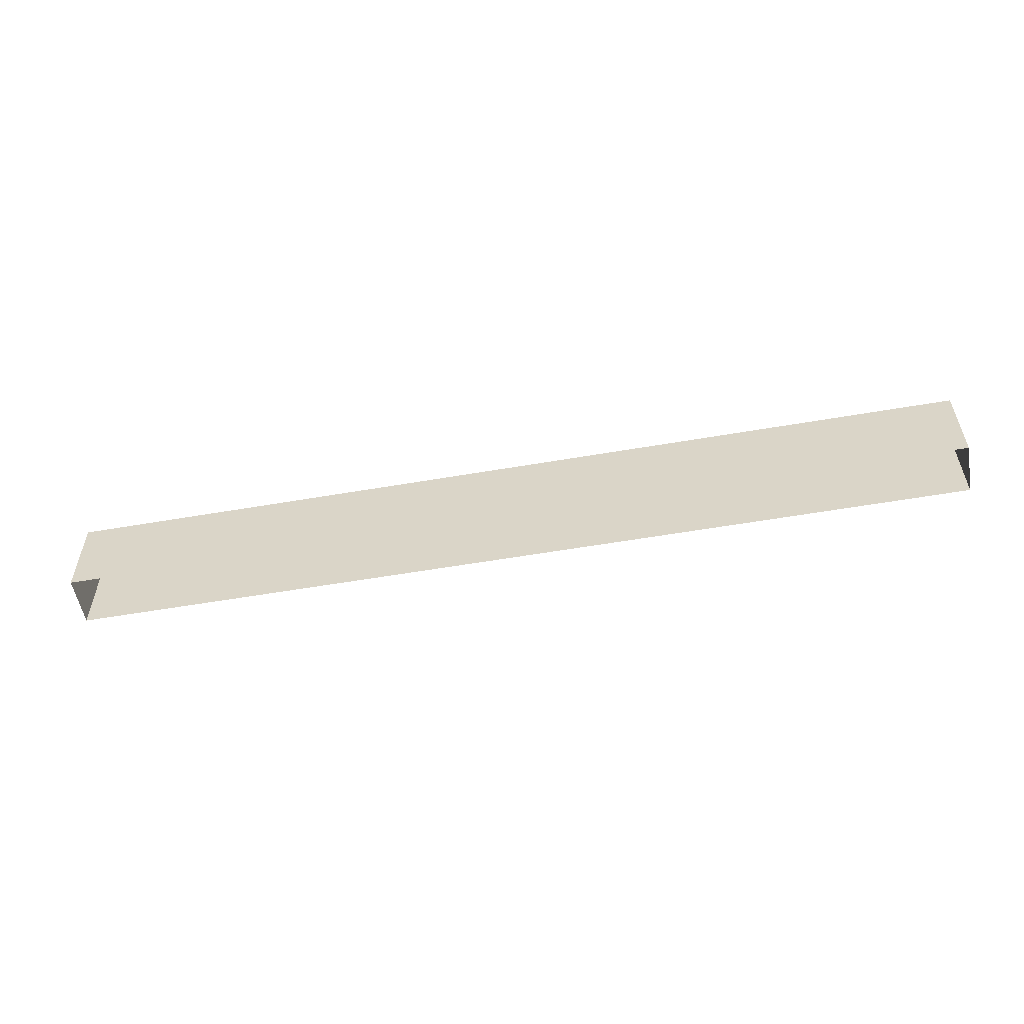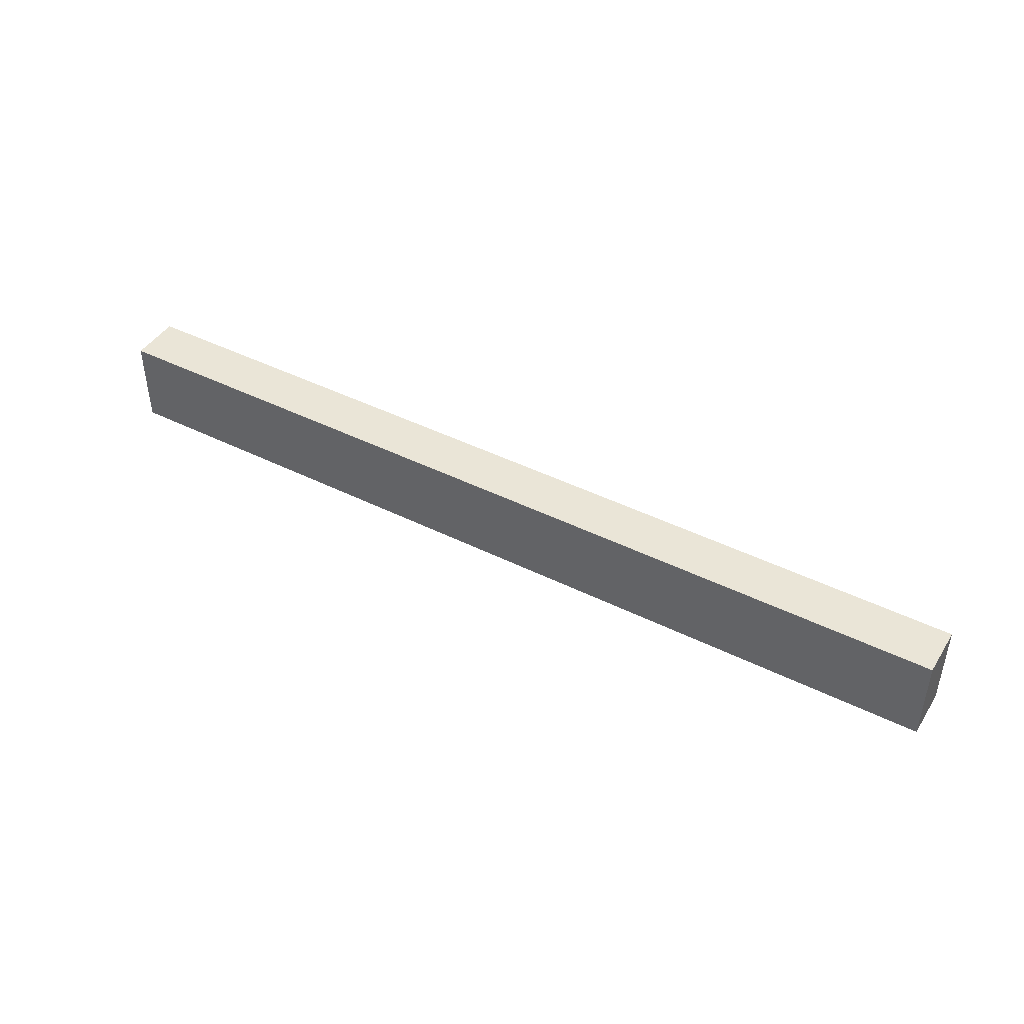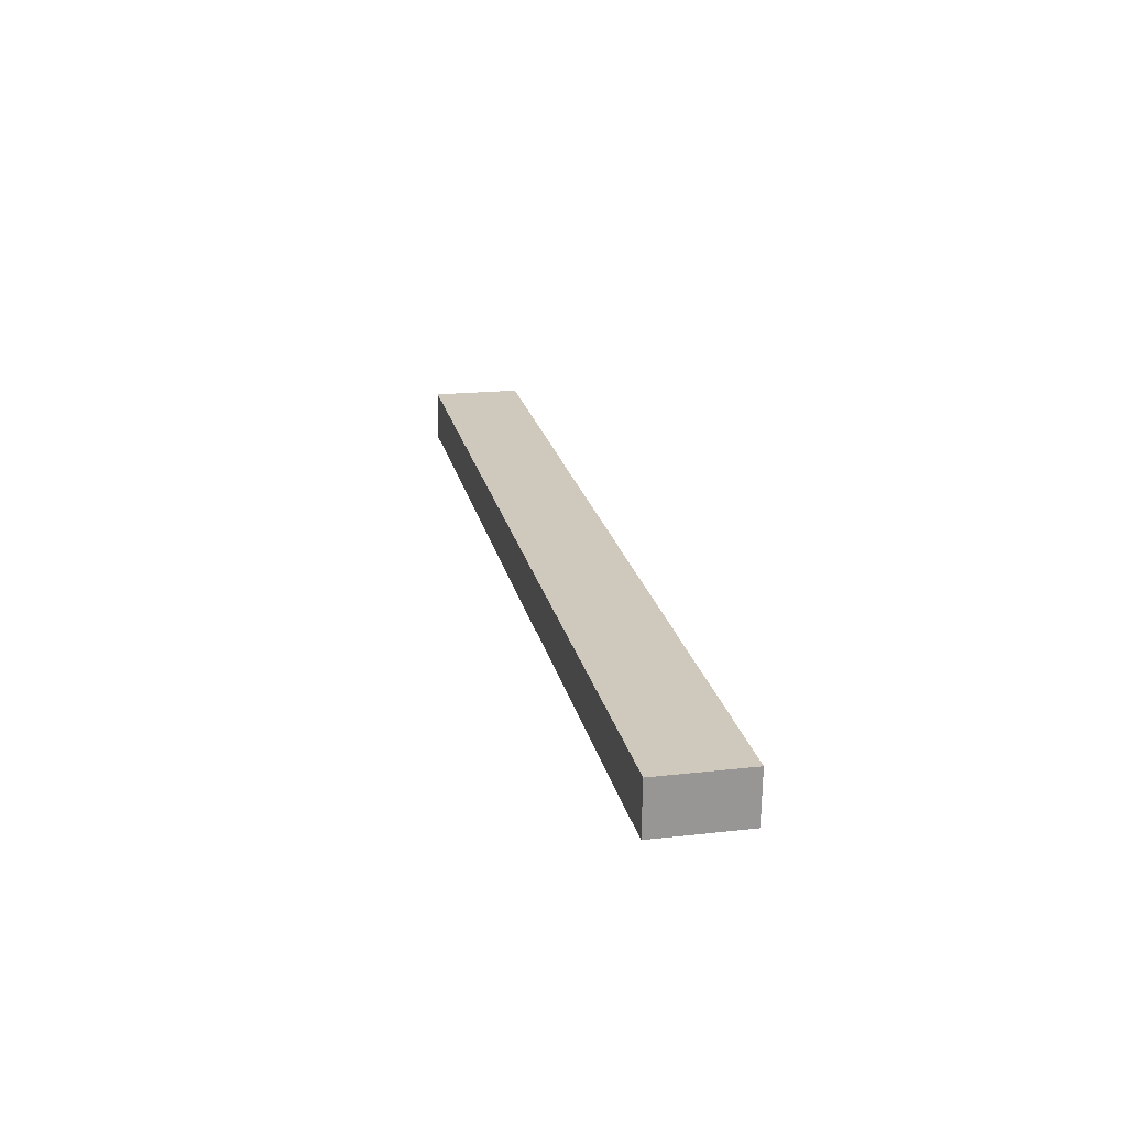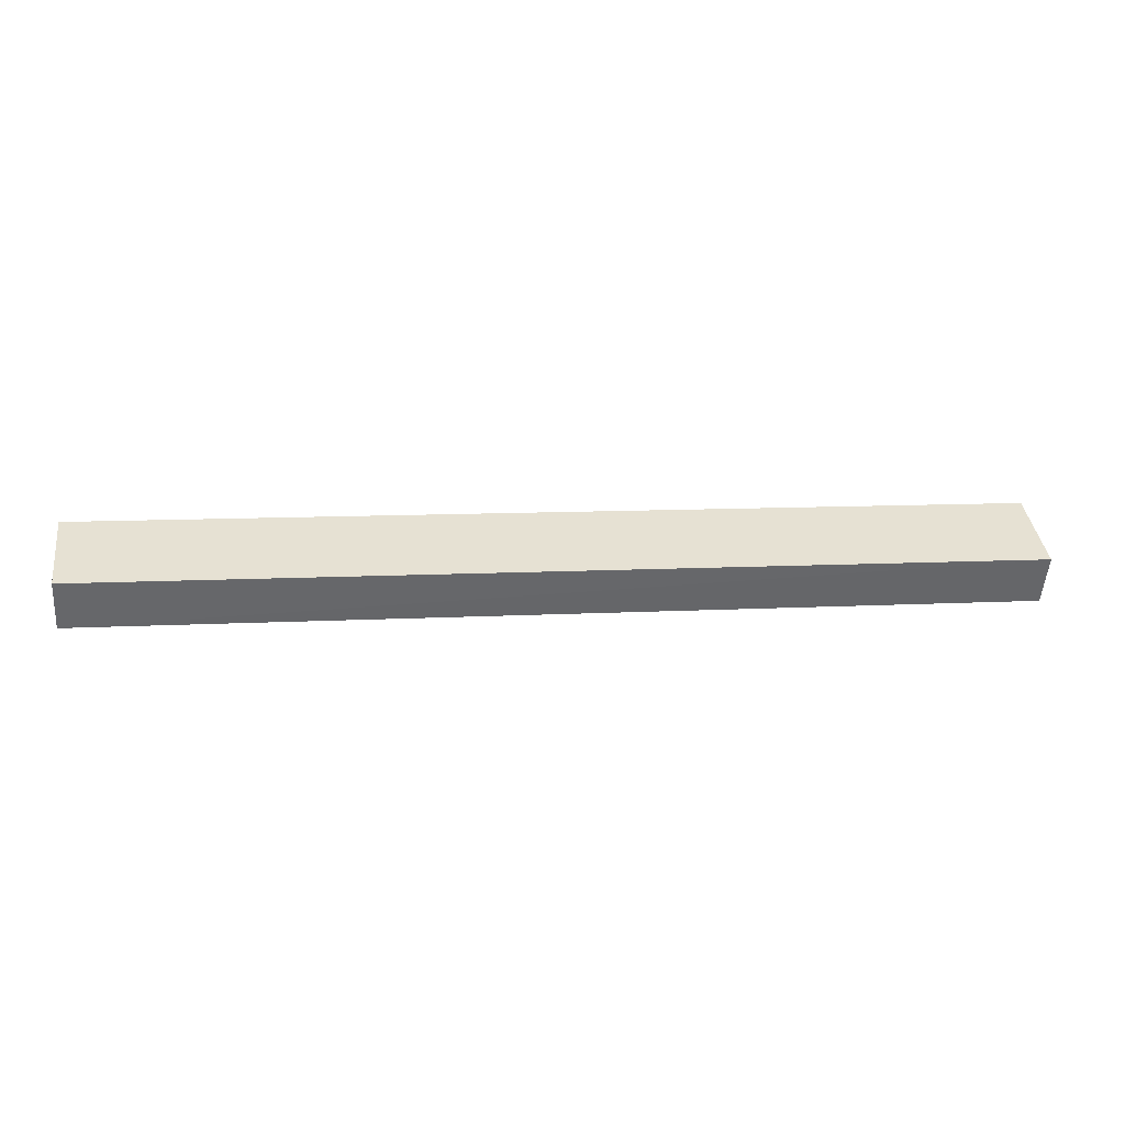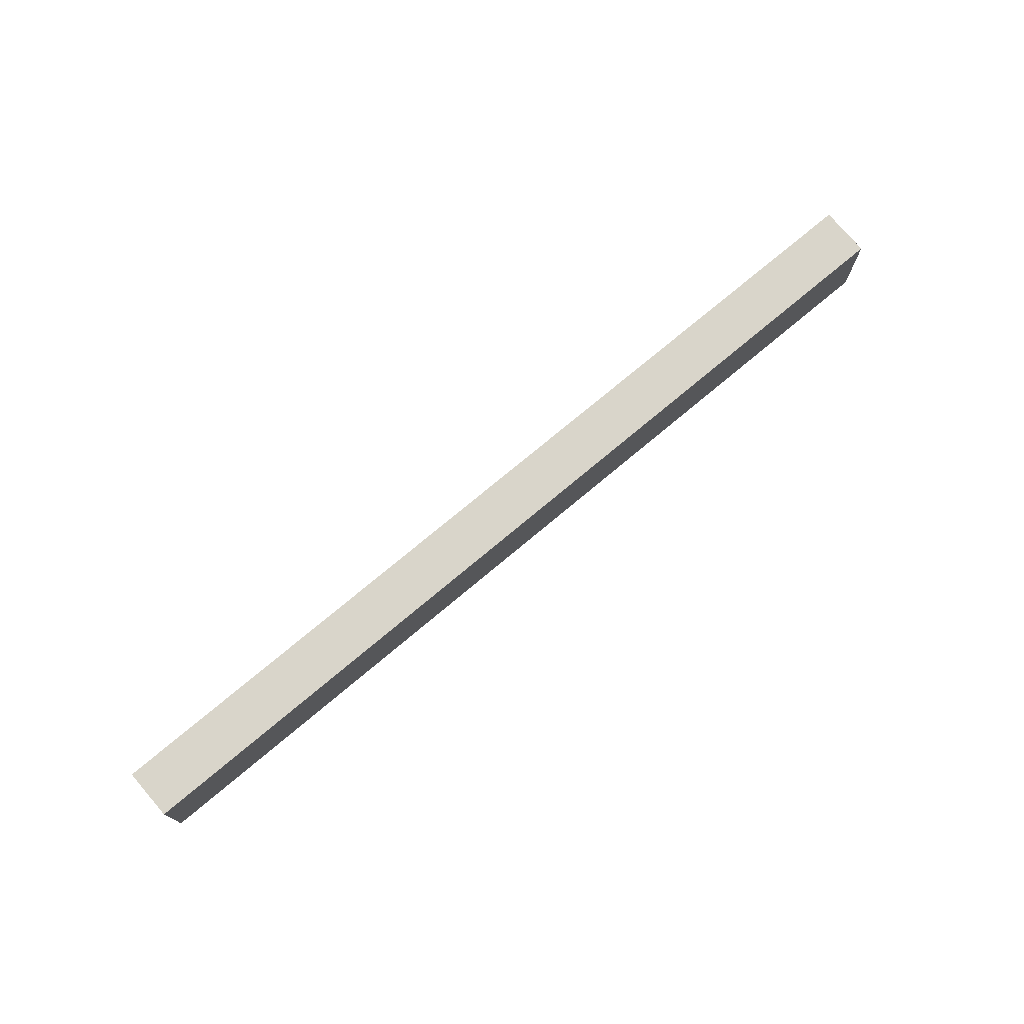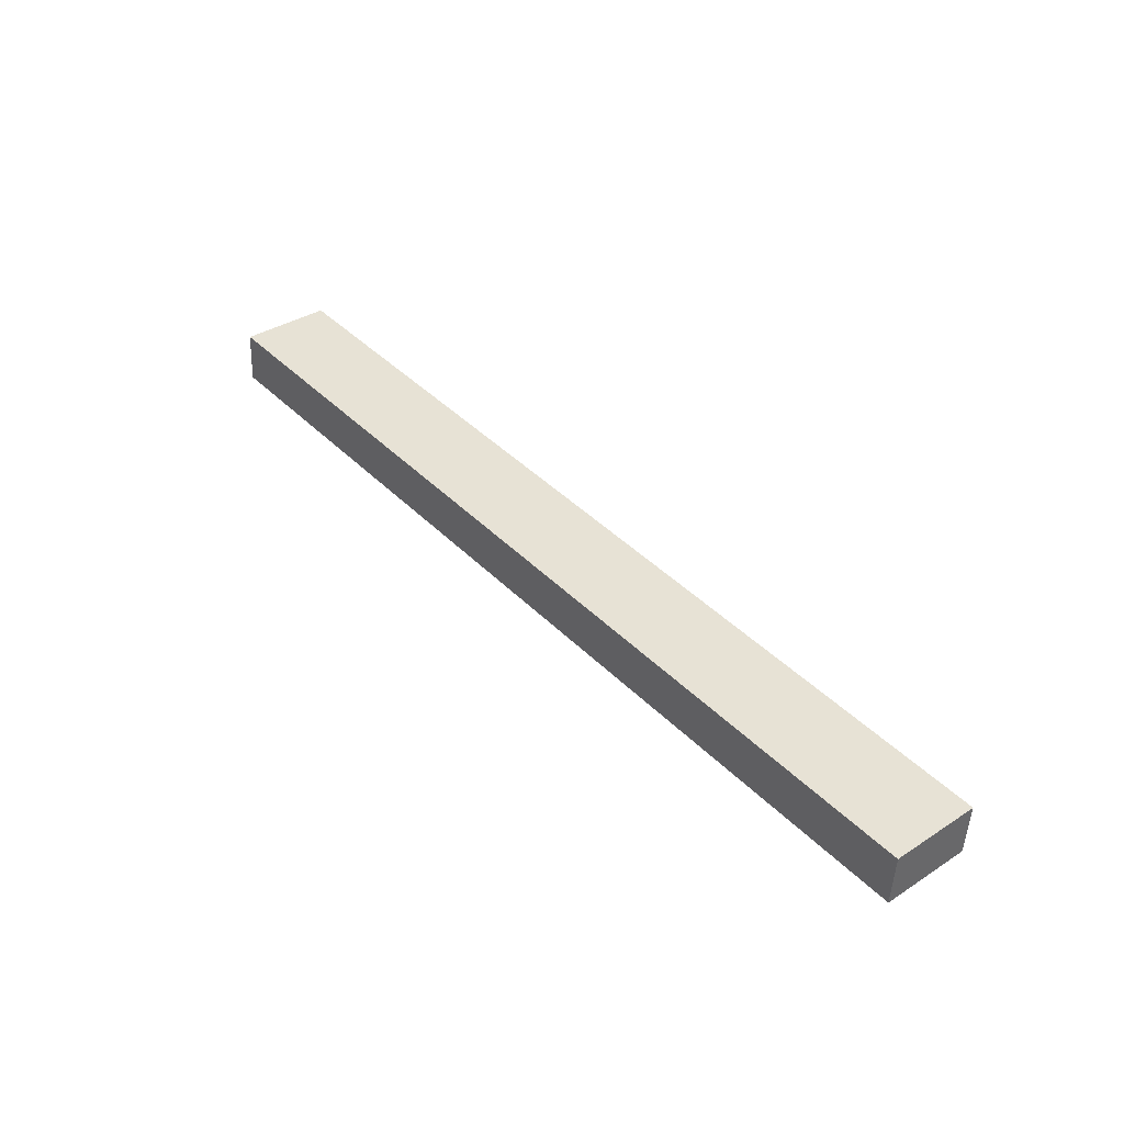
<metadata>
{"format":"obj","ext":"obj","renderer":"f3d","projection":"perspective","resolution":1024,"background":"white","views":[{"elev":-55.2,"azim":6.1,"up":"+Z"},{"elev":44.3,"azim":25.9,"up":"+Z"},{"elev":18.2,"azim":77.4,"up":"+Y"},{"elev":38.5,"azim":-7.6,"up":"+Y"},{"elev":74.4,"azim":135.7,"up":"+Z"},{"elev":36.1,"azim":49.9,"up":"+Y"}]}
</metadata>
<code>
v -3.723e+05 -1.051e+05 25.5
v -3.723e+05 -1.051e+05 25.5
v -3.724e+05 -1.051e+05 25.5
v -3.724e+05 -1.051e+05 25.5
v -3.723e+05 -1.051e+05 31.14
v -3.724e+05 -1.051e+05 31.14
v -3.724e+05 -1.051e+05 31.14
v -3.723e+05 -1.051e+05 31.14
f 1 2 3
f 4 1 3
f 5 6 7
f 8 5 7
f 8 3 2
f 8 7 3
f 7 4 3
f 7 6 4
f 5 2 1
f 5 8 2
f 5 1 4
f 6 5 4

</code>
